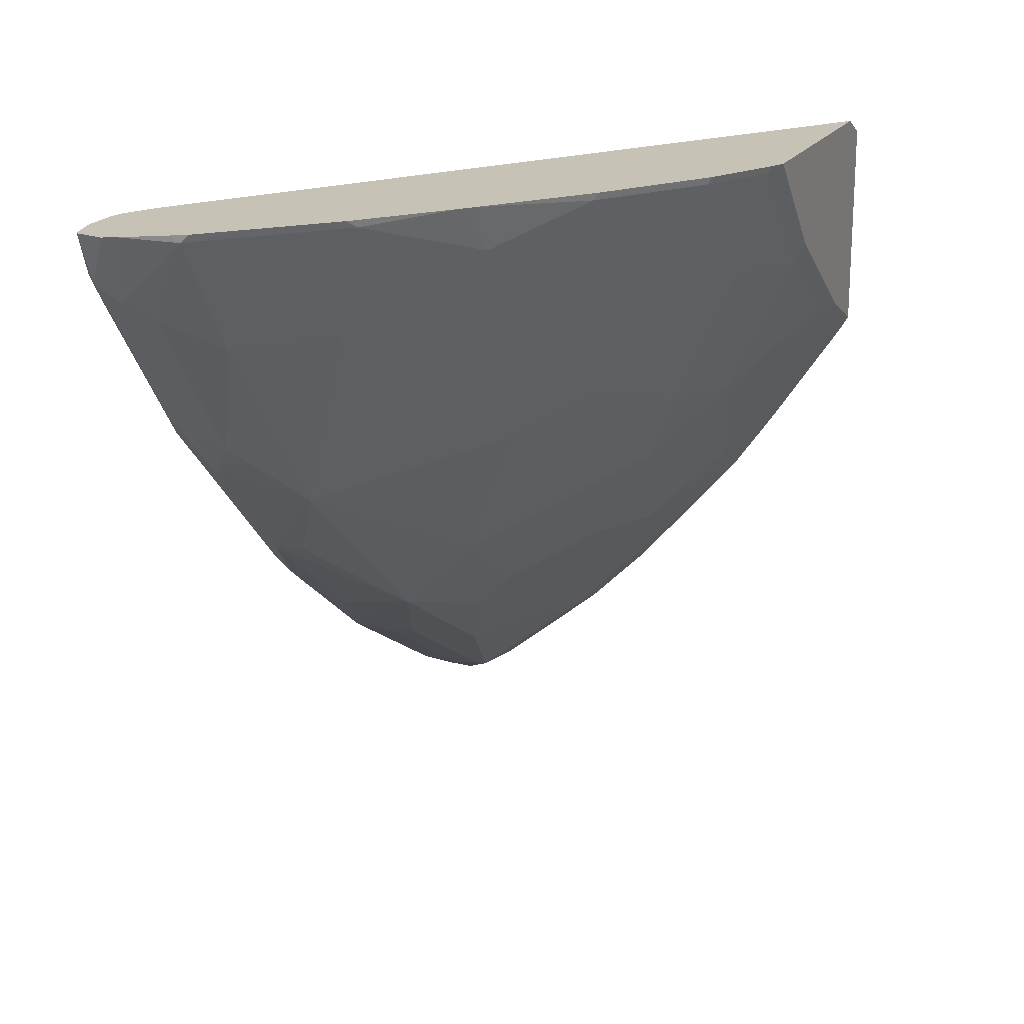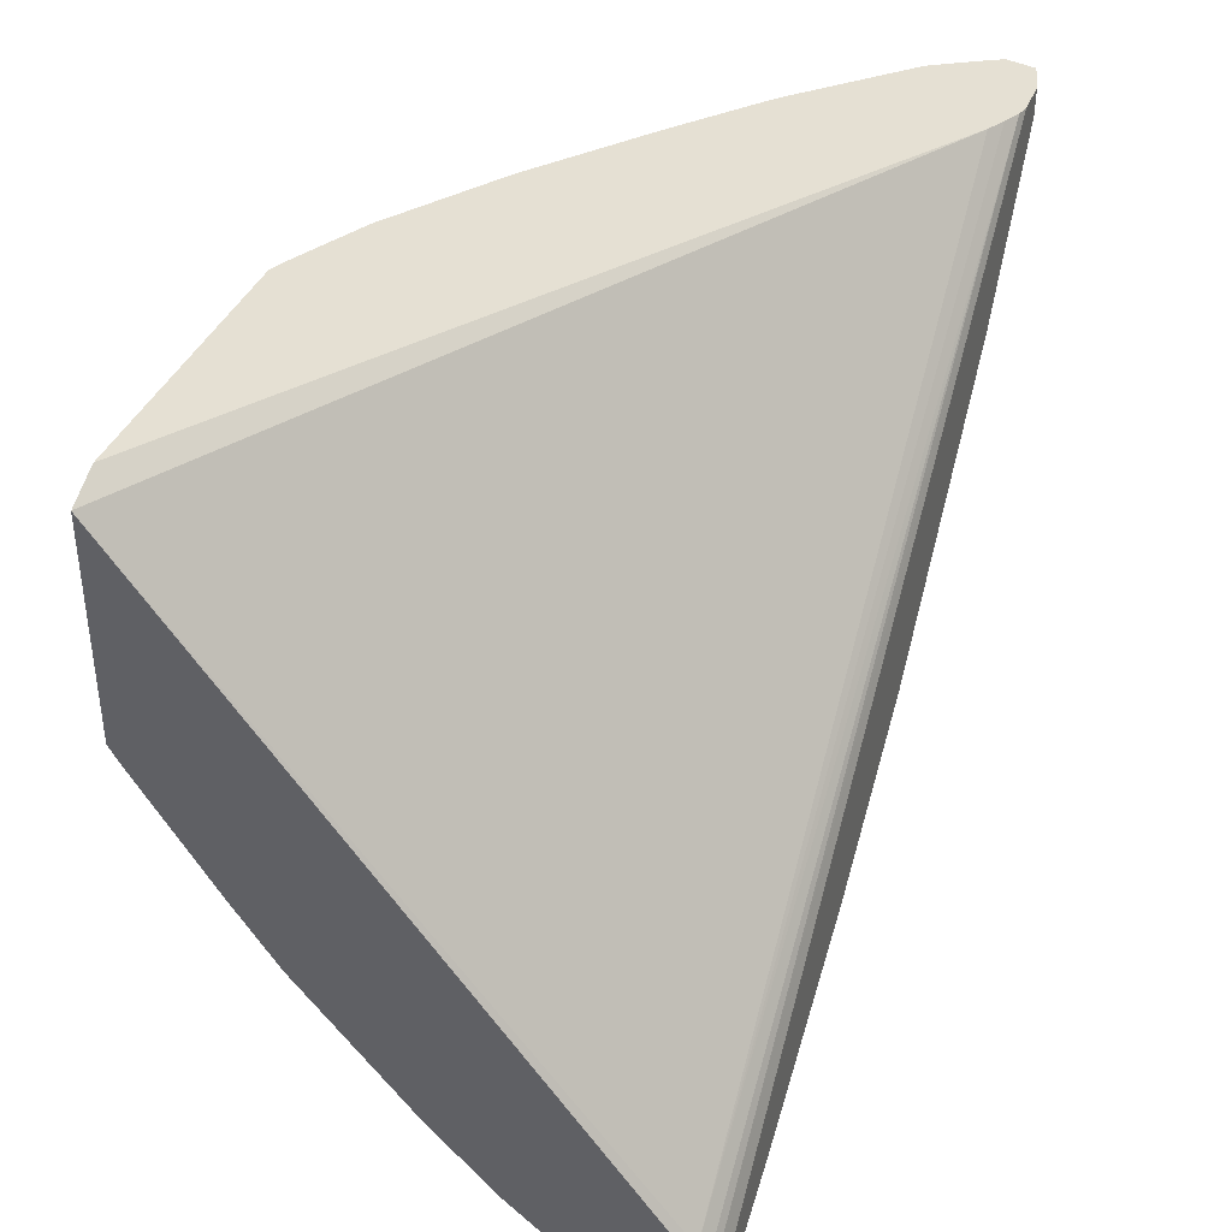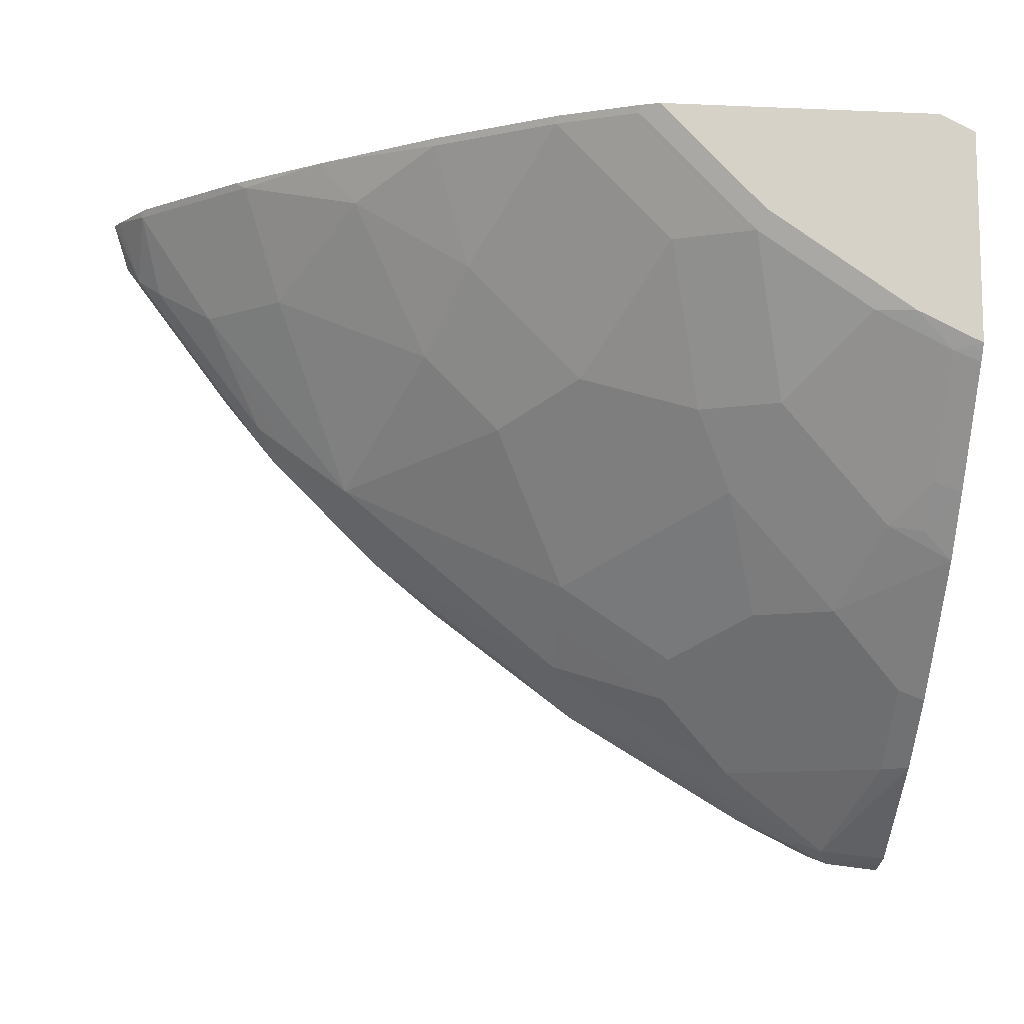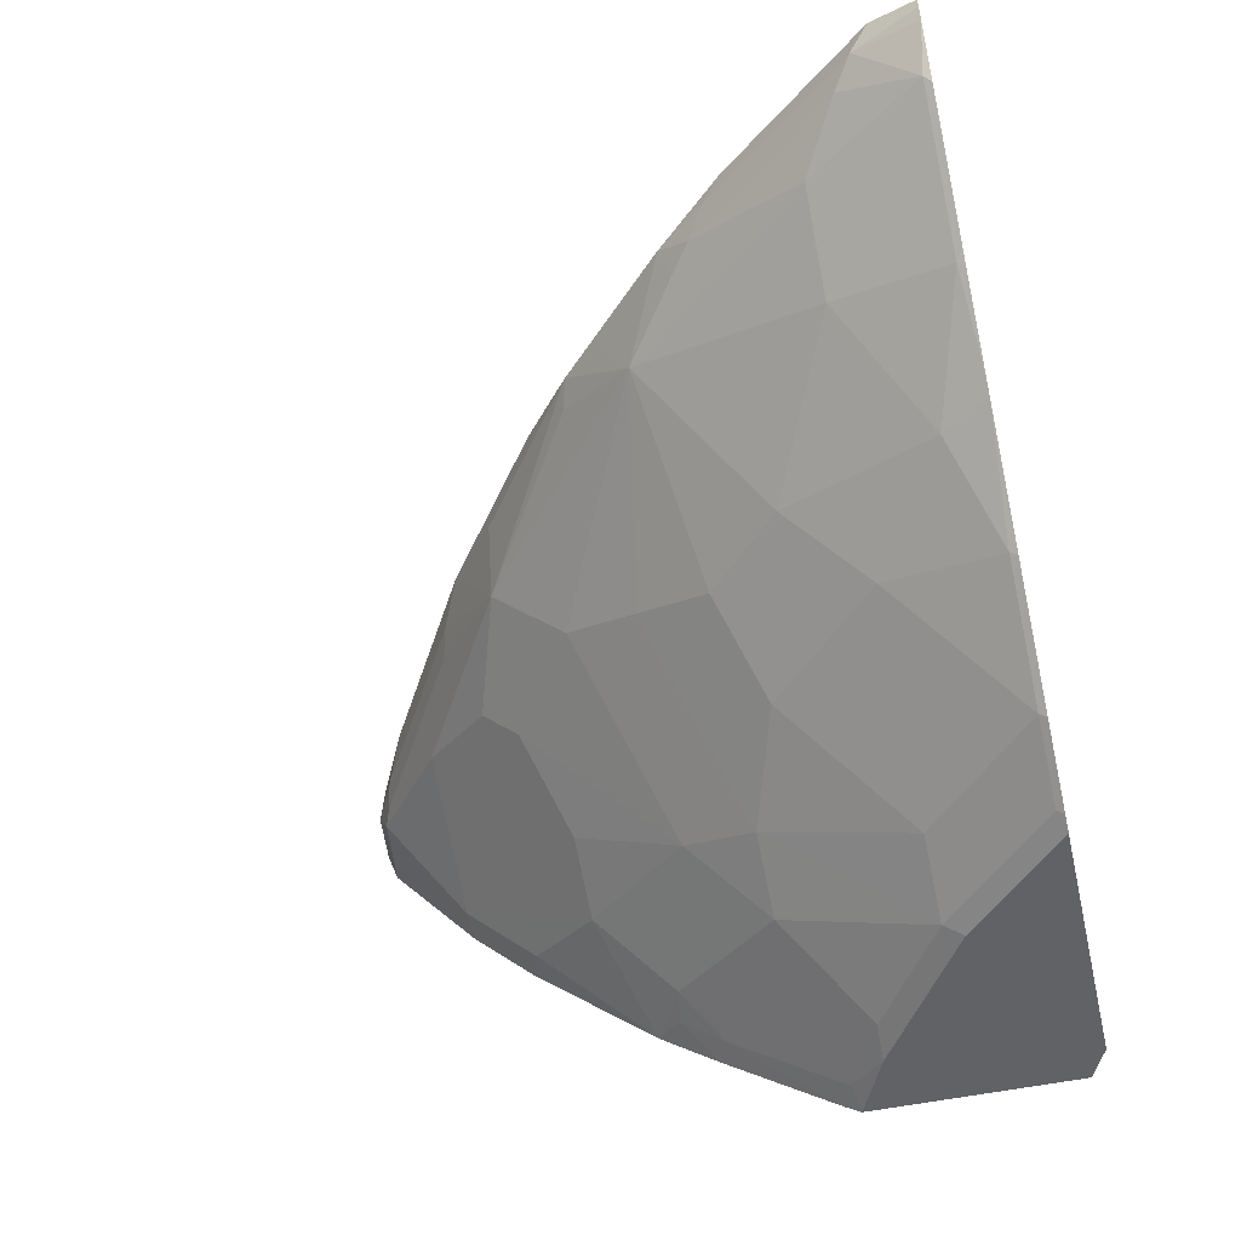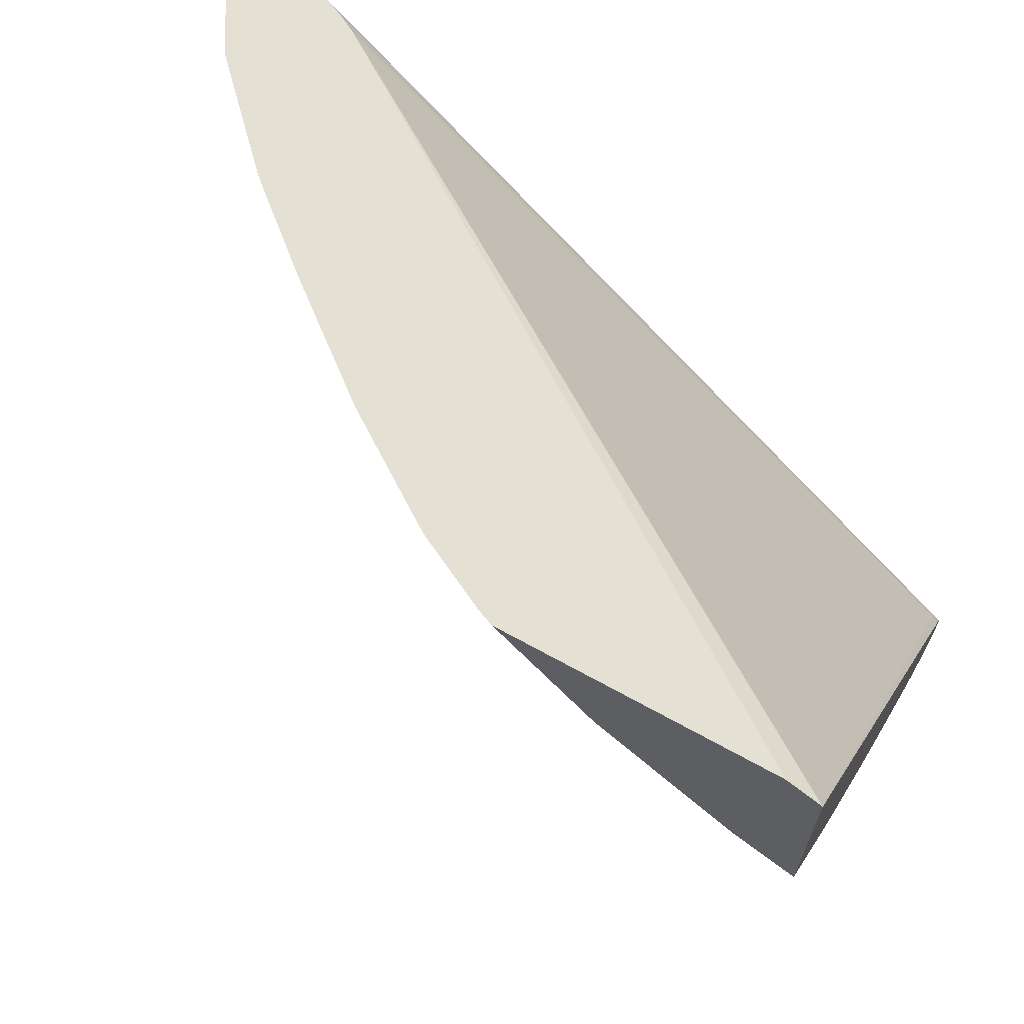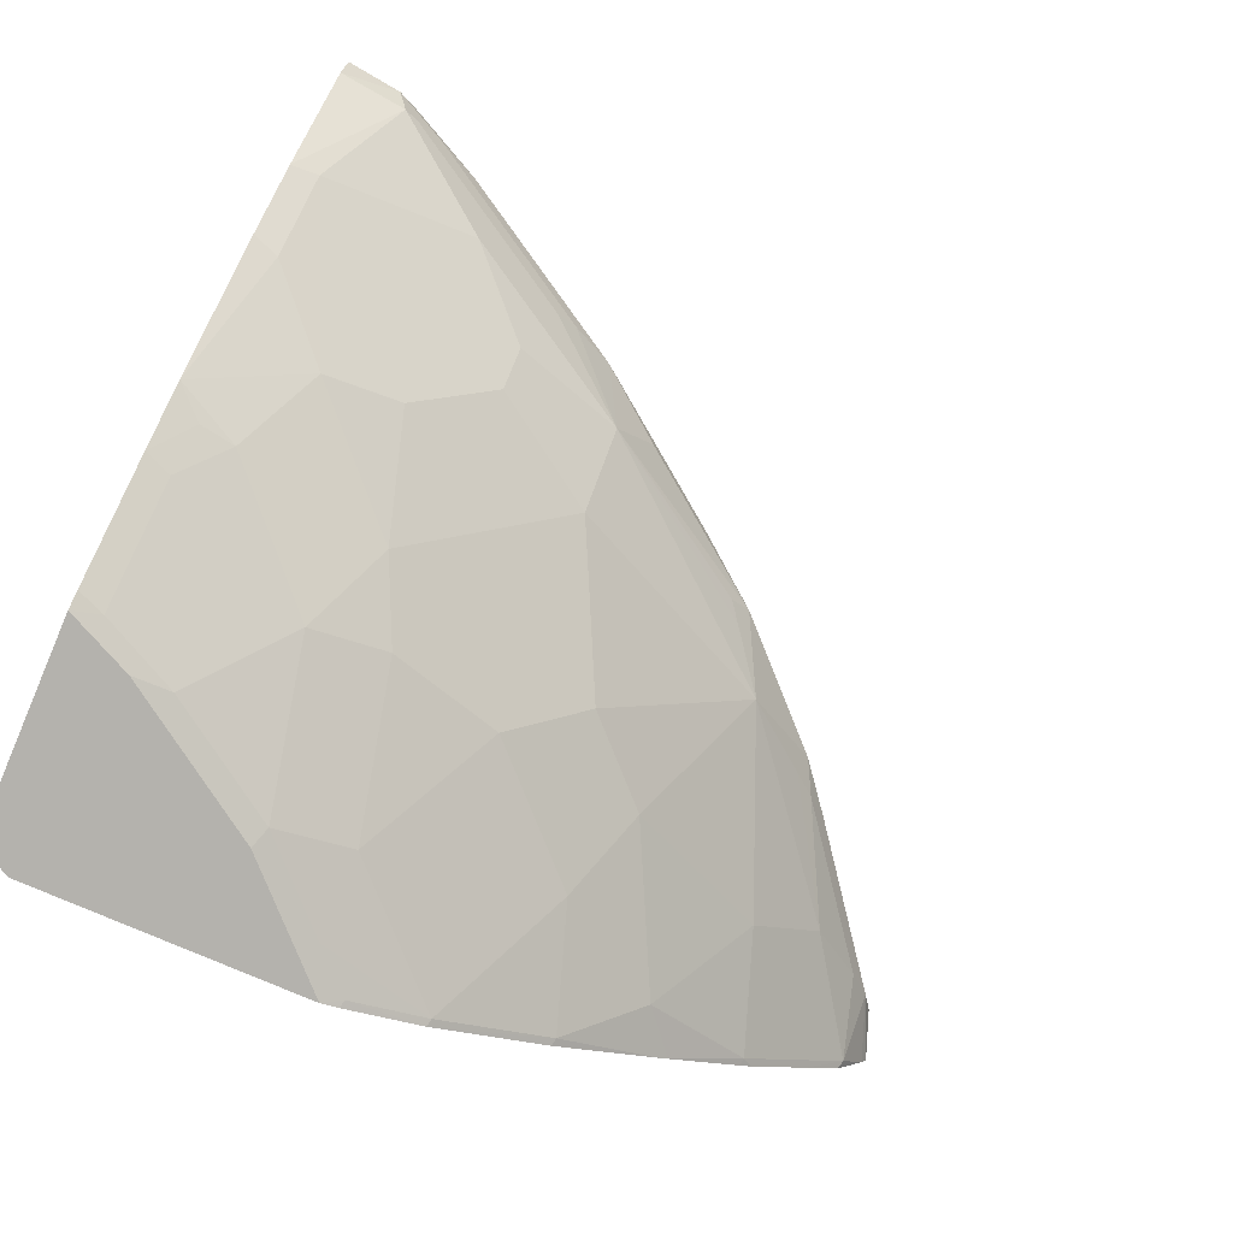
<metadata>
{"format":"obj","ext":"obj","renderer":"f3d","projection":"perspective","resolution":1024,"background":"white","views":[{"elev":19.1,"azim":111.7,"up":"+Y"},{"elev":38.0,"azim":-69.7,"up":"+Y"},{"elev":-10.7,"azim":173.8,"up":"+Y"},{"elev":-50.7,"azim":103.2,"up":"+Z"},{"elev":65.4,"azim":-150.6,"up":"+Y"},{"elev":-79.5,"azim":-23.1,"up":"+Z"}]}
</metadata>
<code>
o convex_10
v 0.8152 -0.5064 0.1666
v 0.8119 -0.5064 0.1601
v 0.8112 -0.5064 0.182
v 0.807 -0.5311 0.177
v 0.7993 -0.5416 0.1666
v 0.7967 -0.5103 0.1354
v 0.7996 -0.5064 0.1392
v 0.8078 -0.5064 0.1834
v 0.8053 -0.5277 0.1805
v 0.7915 -0.5441 0.1822
v 0.7446 -0.6144 0.177
v 0.7863 -0.552 0.1562
v 0.7367 -0.6249 0.1666
v 0.7739 -0.5064 0.1107
v 0.7816 -0.5064 0.1184
v 0.7947 -0.5064 0.1315
v 0.755 -0.5728 0.1354
v 0.755 -0.5103 0.0937
v 0.7915 -0.5064 0.1875
v 0.7915 -0.5207 0.1875
v 0.729 -0.6275 0.1822
v 0.7151 -0.6526 0.1666
v 0.7237 -0.6353 0.1562
v 0.74 -0.5064 0.07675
v 0.7107 -0.6457 0.151
v 0.6717 -0.6769 0.1354
v 0.7133 -0.5728 0.0937
v 0.7342 -0.5103 0.07289
v 0.7706 -0.5064 0.1875
v 0.729 -0.604 0.1875
v 0.6457 -0.6873 0.1875
v 0.6665 -0.69 0.1822
v 0.6734 -0.6943 0.1666
v 0.7332 -0.5064 0.07094
v 0.63 -0.6144 0.05209
v 0.6526 -0.7151 0.1666
v 0.6482 -0.7081 0.151
v 0.5467 -0.781 0.1354
v 0.5467 -0.7602 0.1145
v 0.5467 -0.7394 0.0937
v 0.5676 -0.6978 0.07289
v 0.5884 -0.6561 0.05209
v 0.6717 -0.5311 0.03125
v 0.6921 -0.5064 0.0369
v 0.7633 -0.5064 0.1858
v 0.3443 -0.8621 0.1843
v 0.3443 -0.8748 0.1875
v 0.6248 -0.7316 0.1822
v 0.604 -0.729 0.1875
v 0.5676 -0.6144 0.01042
v 0.6092 -0.5728 0.01042
v 0.6405 -0.7185 0.1562
v 0.6144 -0.7446 0.177
v 0.5693 -0.7776 0.1666
v 0.5311 -0.8071 0.177
v 0.5068 -0.8192 0.1666
v 0.4947 -0.8227 0.1562
v 0.486 -0.8262 0.1527
v 0.4426 -0.8435 0.1354
v 0.4843 -0.8019 0.1145
v 0.4843 -0.781 0.0937
v 0.4635 -0.6978 0.01042
v 0.5467 -0.6353 0.01042
v 0.4843 -0.6561 -0.01041
v 0.63 -0.5103 -0.01041
v 0.6866 -0.5064 0.03256
v 0.7537 -0.5064 0.181
v 0.3489 -0.8435 0.177
v 0.3443 -0.8559 0.1817
v 0.3443 -0.8887 0.1805
v 0.375 -0.8748 0.1875
v 0.5415 -0.7941 0.1822
v 0.5207 -0.7914 0.1875
v 0.5051 -0.5728 -0.05205
v 0.5676 -0.5103 -0.05205
v 0.427 -0.8695 0.177
v 0.4027 -0.8817 0.1666
v 0.3905 -0.8852 0.1562
v 0.3819 -0.8887 0.1527
v 0.3593 -0.8435 0.0937
v 0.4426 -0.8019 0.0937
v 0.4009 -0.7602 0.03125
v 0.4426 -0.7602 0.05209
v 0.4426 -0.6561 -0.03122
v 0.4635 -0.5728 -0.07289
v 0.6291 -0.5064 -0.01234
v 0.5666 -0.5064 -0.05401
v 0.7439 -0.5064 0.1757
v 0.3443 -0.5158 -0.07859
v 0.3443 -0.8454 0.1752
v 0.3443 -0.8956 0.174
v 0.375 -0.8887 0.1805
v 0.3957 -0.8774 0.1822
v 0.4374 -0.8565 0.1822
v 0.4166 -0.8539 0.1875
v 0.5051 -0.5311 -0.07289
v 0.4843 -0.552 -0.07289
v 0.5259 -0.5103 -0.07289
v 0.3853 -0.8904 0.177
v 0.3888 -0.8887 0.1666
v 0.375 -0.8956 0.1666
v 0.3443 -0.8928 0.1485
v 0.3443 -0.8429 0.08818
v 0.3443 -0.8074 0.05271
v 0.3593 -0.8019 0.05209
v 0.3443 -0.737 -0.00807
v 0.3801 -0.7185 -0.01041
v 0.3593 -0.6978 -0.03122
v 0.3593 -0.6353 -0.07289
v 0.4009 -0.6144 -0.07289
v 0.3801 -0.6154 -0.07859
v 0.4426 -0.5737 -0.07859
v 0.4596 -0.5624 -0.07859
v 0.4606 -0.5614 -0.07859
v 0.5249 -0.5064 -0.07482
v 0.3639 -0.5064 -0.07859
v 0.3443 -0.6323 -0.07859
v 0.3443 -0.8993 0.1666
v 0.5156 -0.5064 -0.07859
v 0.5023 -0.5198 -0.07859
v 0.4805 -0.5416 -0.07859
v 0.3443 -0.7037 -0.03153
v 0.361 -0.722 -0.01388
v 0.3443 -0.6413 -0.0732
f 1 2 7
f 1 7 16
f 1 16 15
f 1 15 14
f 1 14 24
f 1 24 34
f 1 34 44
f 1 44 66
f 1 66 86
f 1 86 87
f 1 87 115
f 1 115 119
f 1 119 116
f 1 116 88
f 1 88 67
f 1 67 45
f 1 45 29
f 1 29 19
f 1 19 8
f 1 8 3
f 1 3 4
f 1 4 5
f 1 5 2
f 2 5 6
f 2 6 7
f 3 8 9
f 3 9 4
f 4 9 10
f 4 10 11
f 4 11 5
f 5 12 6
f 5 11 13
f 5 13 23
f 5 23 12
f 6 14 15
f 6 15 16
f 6 16 7
f 6 12 17
f 6 17 27
f 6 27 18
f 6 18 14
f 8 19 20
f 8 20 9
f 9 20 10
f 10 20 30
f 10 30 21
f 10 21 11
f 11 21 22
f 11 22 13
f 12 23 17
f 13 22 23
f 14 18 24
f 17 23 25
f 17 25 26
f 17 26 27
f 18 28 24
f 18 27 28
f 19 29 47
f 19 47 71
f 19 71 95
f 19 95 73
f 19 73 49
f 19 49 31
f 19 31 30
f 19 30 20
f 21 30 31
f 21 31 32
f 21 32 33
f 21 33 22
f 22 25 23
f 22 33 26
f 22 26 25
f 24 28 34
f 26 35 27
f 26 33 36
f 26 36 37
f 26 37 38
f 26 38 39
f 26 39 40
f 26 40 41
f 26 41 42
f 26 42 35
f 27 35 43
f 27 43 28
f 28 43 44
f 28 44 34
f 29 45 46
f 29 46 47
f 31 48 32
f 31 49 48
f 32 48 33
f 33 48 36
f 35 42 63
f 35 63 50
f 35 50 51
f 35 51 43
f 36 52 37
f 36 48 53
f 36 53 54
f 36 54 38
f 36 38 52
f 37 52 38
f 38 54 55
f 38 55 56
f 38 56 57
f 38 57 58
f 38 58 79
f 38 79 59
f 38 59 60
f 38 60 39
f 39 60 61
f 39 61 40
f 40 61 62
f 40 62 41
f 41 63 42
f 41 62 64
f 41 64 63
f 43 51 65
f 43 65 66
f 43 66 44
f 45 67 68
f 45 68 69
f 45 69 46
f 46 69 90
f 46 90 89
f 46 89 117
f 46 117 124
f 46 124 122
f 46 122 106
f 46 106 104
f 46 104 103
f 46 103 102
f 46 102 118
f 46 118 91
f 46 91 70
f 46 70 47
f 47 70 92
f 47 92 71
f 48 49 73
f 48 73 72
f 48 72 55
f 48 55 53
f 50 63 74
f 50 74 75
f 50 75 51
f 51 75 65
f 53 55 54
f 55 72 94
f 55 94 76
f 55 76 77
f 55 77 56
f 56 77 57
f 57 77 78
f 57 78 79
f 57 79 58
f 59 79 80
f 59 80 60
f 60 80 81
f 60 81 61
f 61 81 82
f 61 82 83
f 61 83 62
f 62 83 82
f 62 82 84
f 62 84 64
f 63 64 74
f 64 84 85
f 64 85 74
f 65 86 66
f 65 75 87
f 65 87 86
f 67 88 68
f 68 89 90
f 68 90 69
f 68 88 89
f 70 91 92
f 71 92 93
f 71 93 94
f 71 94 95
f 72 73 95
f 72 95 94
f 74 96 75
f 74 85 97
f 74 97 96
f 75 96 98
f 75 98 87
f 76 94 99
f 76 99 100
f 76 100 77
f 77 100 79
f 77 79 78
f 79 100 101
f 79 101 102
f 79 102 103
f 79 103 80
f 80 103 104
f 80 104 105
f 80 105 82
f 80 82 81
f 82 105 106
f 82 106 107
f 82 107 84
f 84 107 108
f 84 108 109
f 84 109 110
f 84 110 85
f 85 110 111
f 85 111 112
f 85 112 113
f 85 113 114
f 85 114 97
f 87 98 115
f 88 116 89
f 89 116 119
f 89 119 120
f 89 120 121
f 89 121 114
f 89 114 113
f 89 113 112
f 89 112 111
f 89 111 117
f 91 118 99
f 91 99 92
f 92 99 93
f 93 99 94
f 96 119 98
f 96 97 120
f 96 120 119
f 97 114 121
f 97 121 120
f 98 119 115
f 99 118 101
f 99 101 100
f 101 118 102
f 104 106 105
f 106 122 123
f 106 123 107
f 107 123 108
f 108 123 122
f 108 122 124
f 108 124 109
f 109 124 117
f 109 117 111
f 109 111 110

</code>
